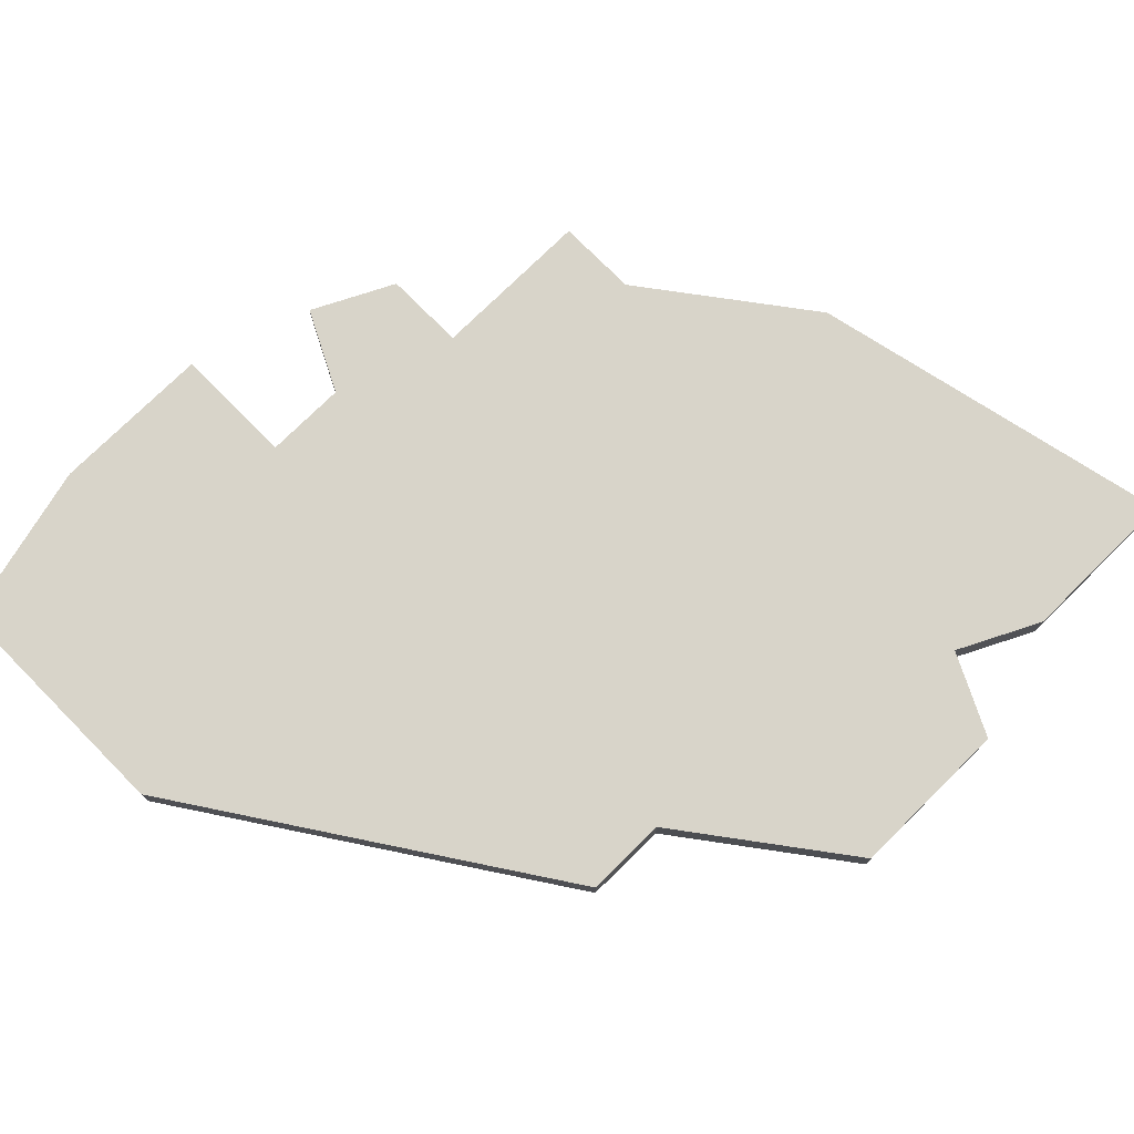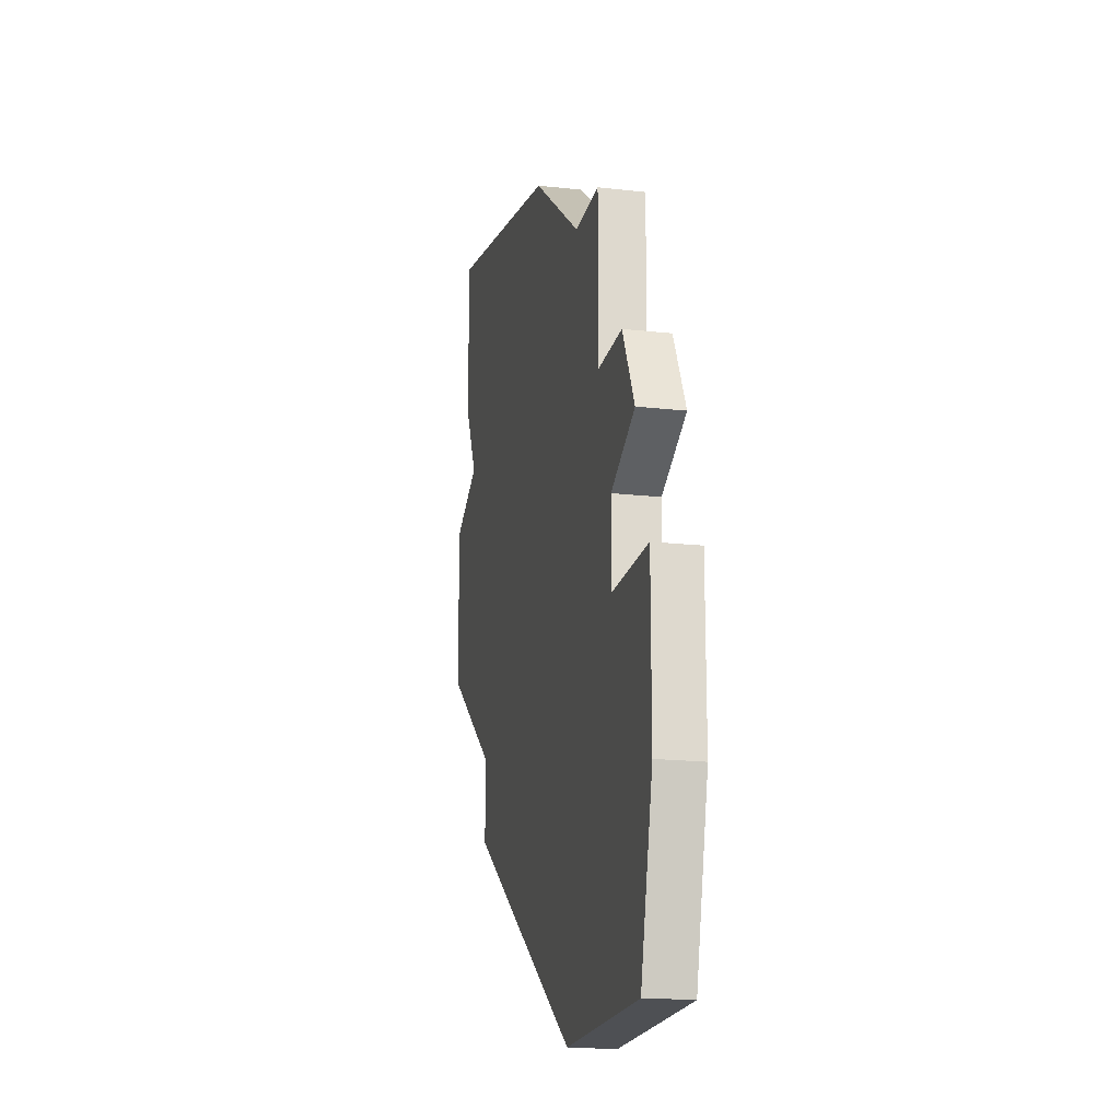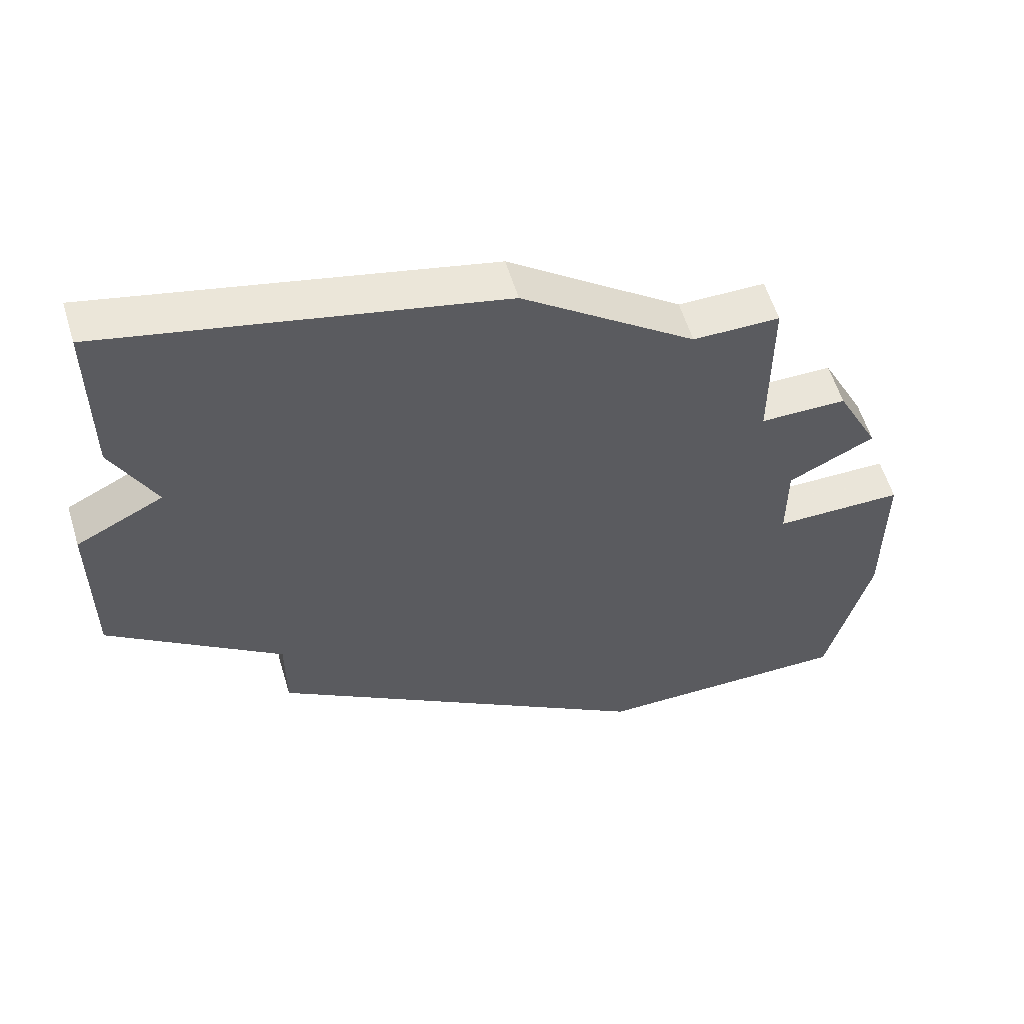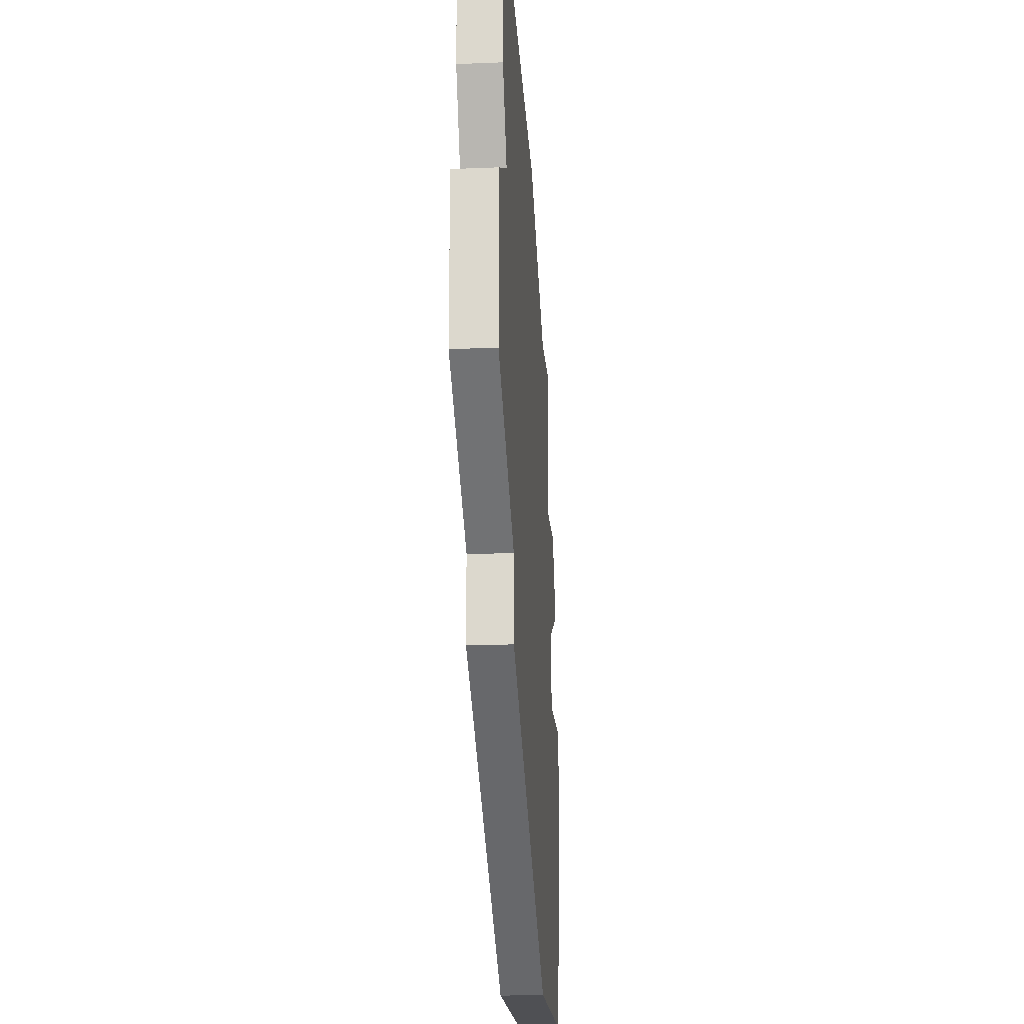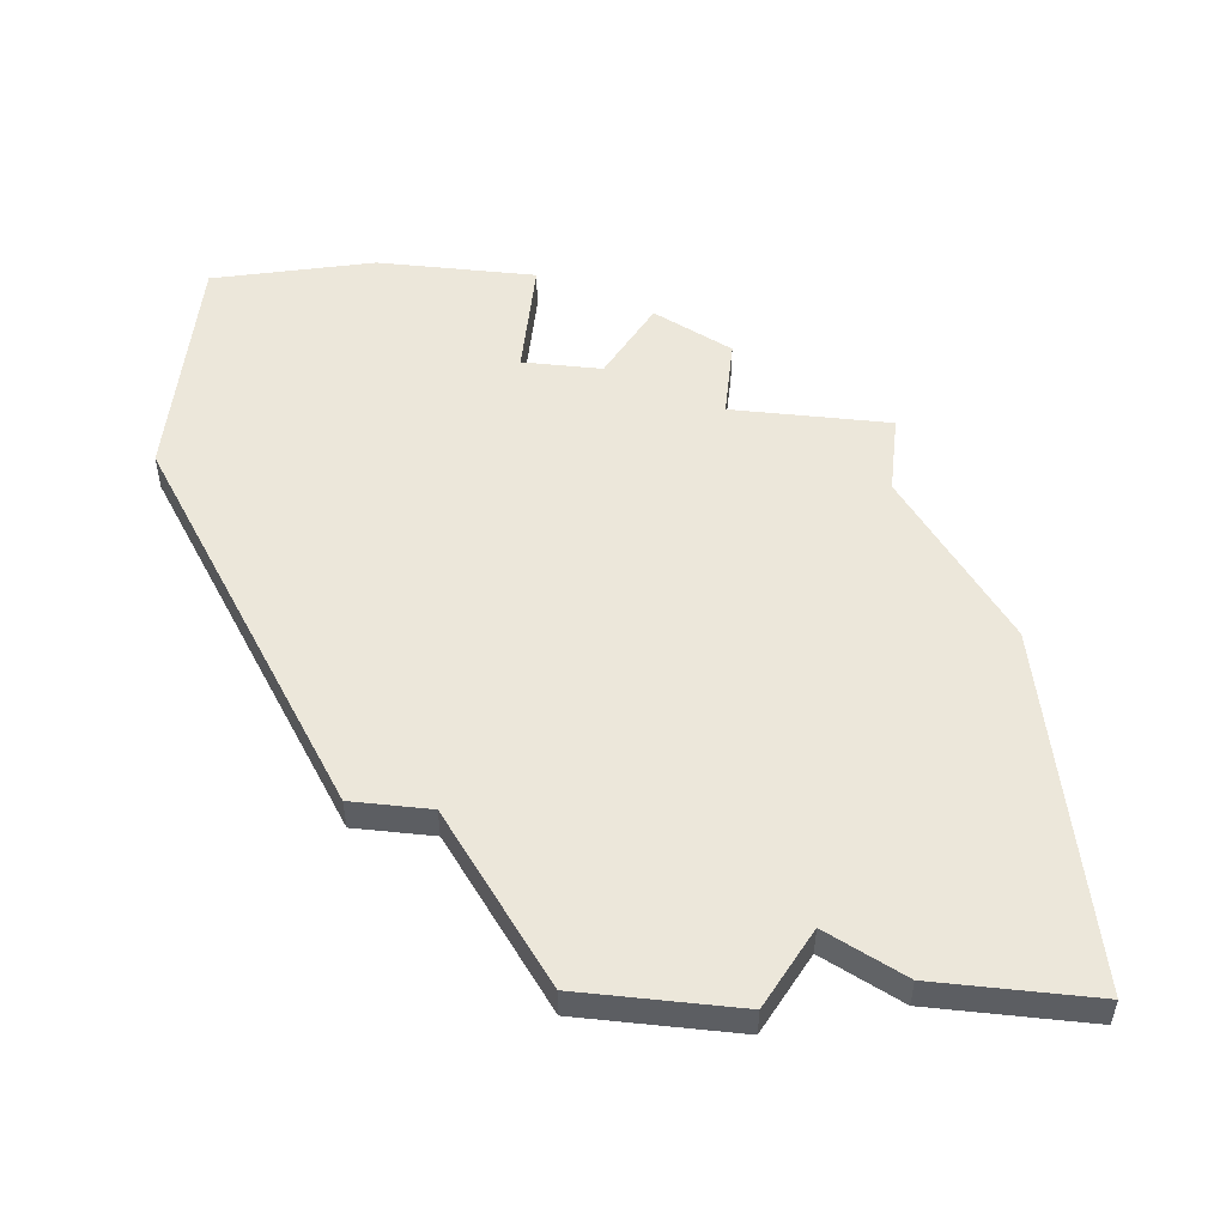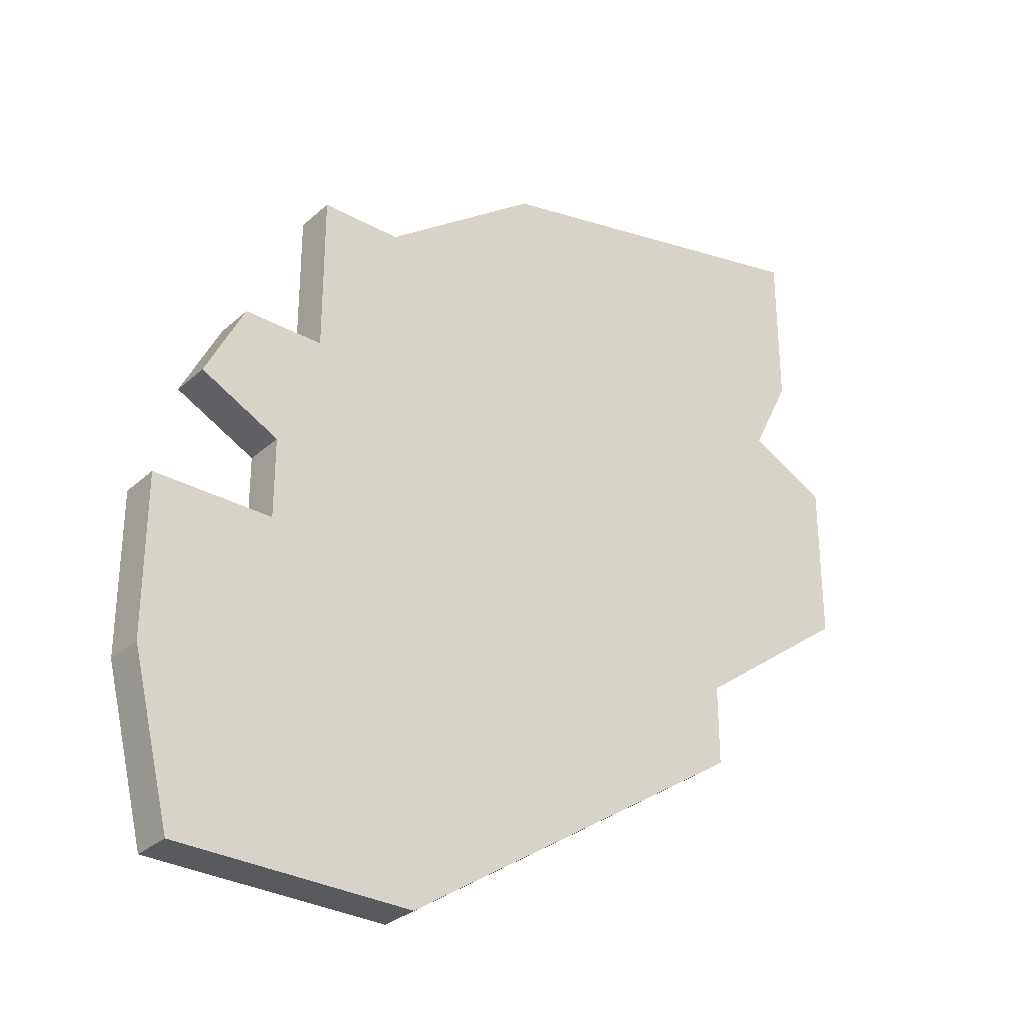
<metadata>
{"format":"obj","ext":"obj","renderer":"f3d","projection":"perspective","resolution":1024,"background":"white","views":[{"elev":75.3,"azim":45.3,"up":"+Z"},{"elev":-18.7,"azim":-102.1,"up":"+Y"},{"elev":57.7,"azim":163.2,"up":"+Y"},{"elev":-19.1,"azim":94.4,"up":"+Y"},{"elev":51.3,"azim":96.3,"up":"+Z"},{"elev":-31.1,"azim":-38.6,"up":"+Y"}]}
</metadata>
<code>
v 3992 -1145 0
v 3994 -1146 0
v 3994 -1148 0
v 3991 -1148 0
v 3991 -1152 0
v 3992 -1156 0
v 3998 -1156 0
v 4007 -1150 0
v 4007 -1148 0
v 4011 -1145 0
v 4011 -1141 0
v 4009 -1140 0
v 4010 -1138 0
v 4010 -1134 0
v 4001 -1136 0
v 3997 -1139 0
v 3995 -1139 0
v 3995 -1143 0
v 3993 -1143 0
v 3992 -1145 1
v 3994 -1146 1
v 3994 -1148 1
v 3991 -1148 1
v 3991 -1152 1
v 3992 -1156 1
v 3998 -1156 1
v 4007 -1150 1
v 4007 -1148 1
v 4011 -1145 1
v 4011 -1141 1
v 4009 -1140 1
v 4010 -1138 1
v 4010 -1134 1
v 4001 -1136 1
v 3997 -1139 1
v 3995 -1139 1
v 3995 -1143 1
v 3993 -1143 1
f 2 1 19
f 5 4 3
f 7 6 5
f 9 8 7
f 11 10 9
f 14 13 12
f 16 15 14
f 18 17 16
f 2 19 18
f 7 5 3
f 11 9 7
f 16 14 12
f 2 18 16
f 7 3 2
f 12 11 7
f 2 16 12
f 12 7 2
f 38 20 21
f 22 23 24
f 24 25 26
f 26 27 28
f 28 29 30
f 31 32 33
f 33 34 35
f 35 36 37
f 37 38 21
f 22 24 26
f 26 28 30
f 31 33 35
f 35 37 21
f 21 22 26
f 26 30 31
f 31 35 21
f 21 26 31
f 21 20 2
f 2 20 1
f 22 21 3
f 3 21 2
f 23 22 4
f 4 22 3
f 24 23 5
f 5 23 4
f 25 24 6
f 6 24 5
f 26 25 7
f 7 25 6
f 27 26 8
f 8 26 7
f 28 27 9
f 9 27 8
f 29 28 10
f 10 28 9
f 30 29 11
f 11 29 10
f 31 30 12
f 12 30 11
f 32 31 13
f 13 31 12
f 33 32 14
f 14 32 13
f 34 33 15
f 15 33 14
f 35 34 16
f 16 34 15
f 36 35 17
f 17 35 16
f 37 36 18
f 18 36 17
f 20 38 1
f 1 38 19
f 38 37 19
f 19 37 18

</code>
